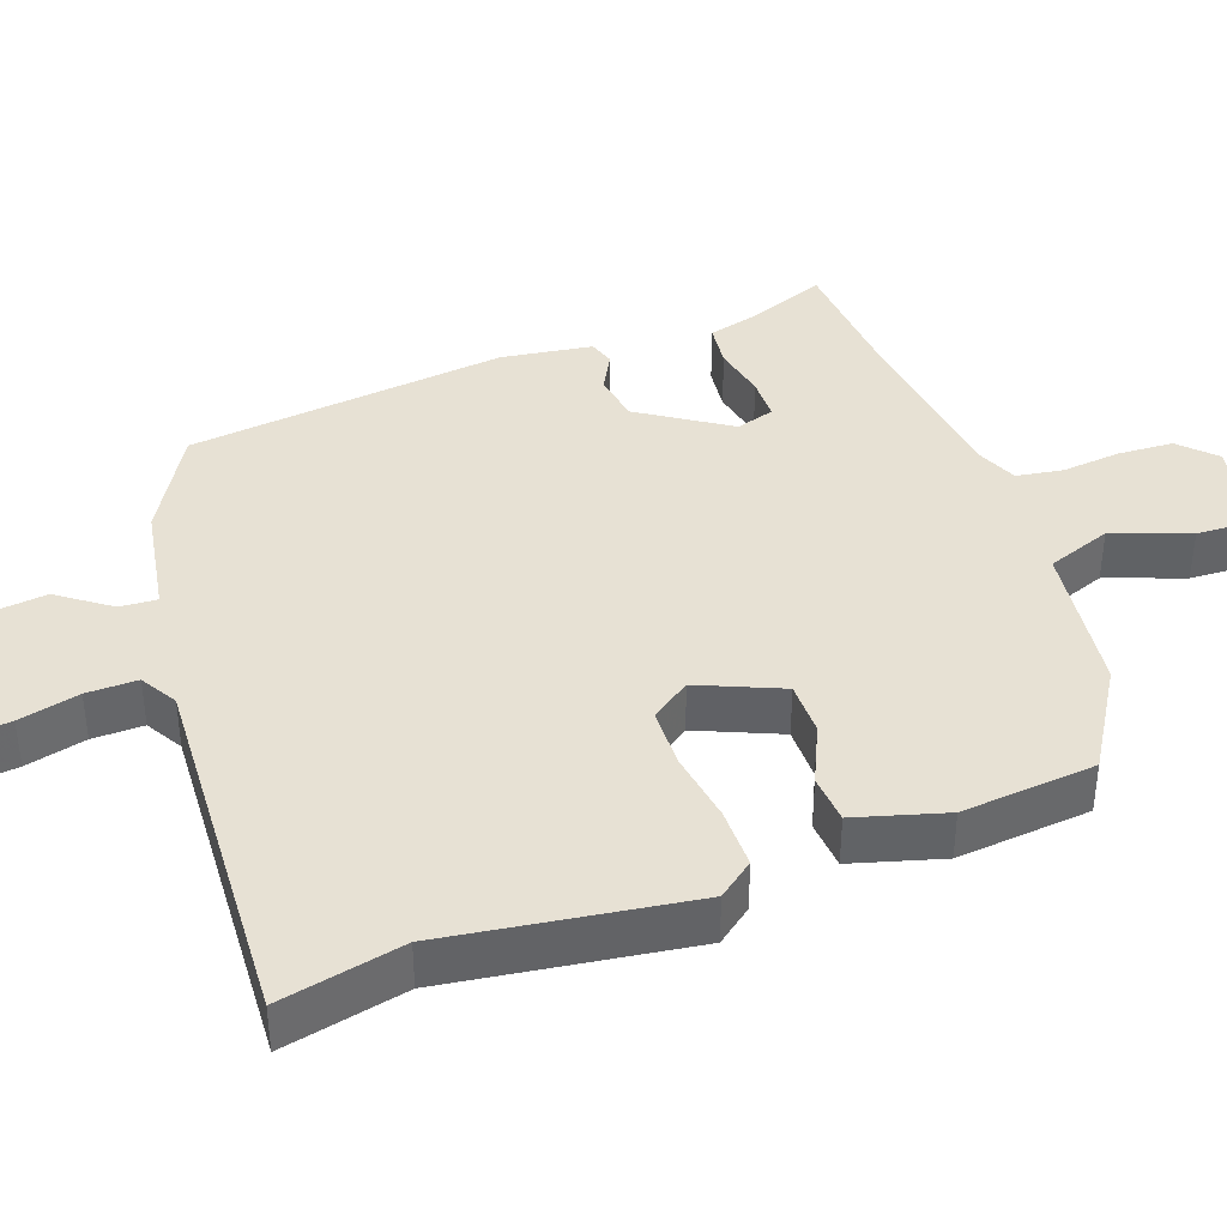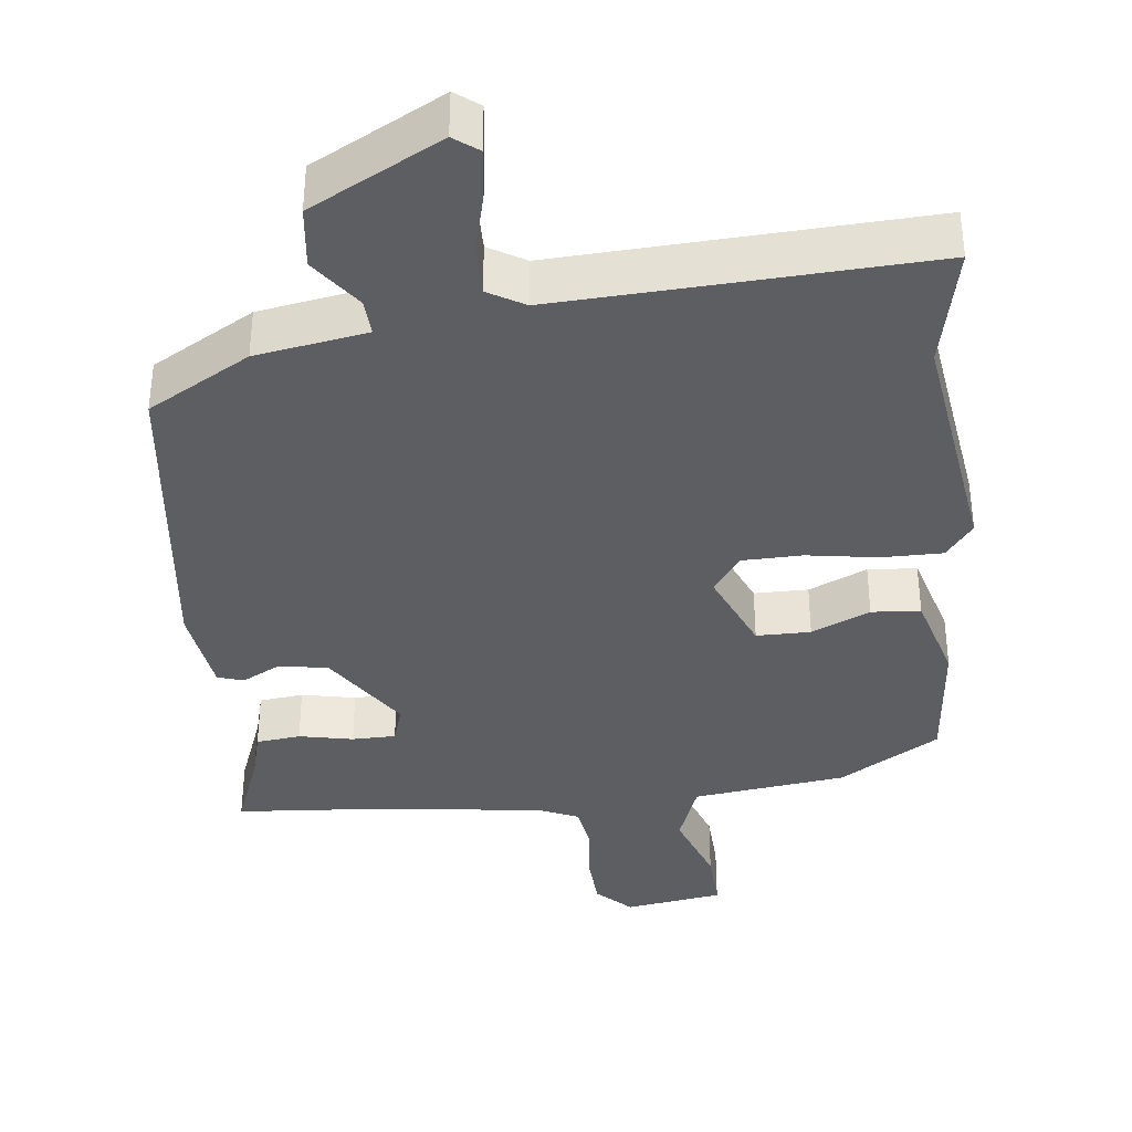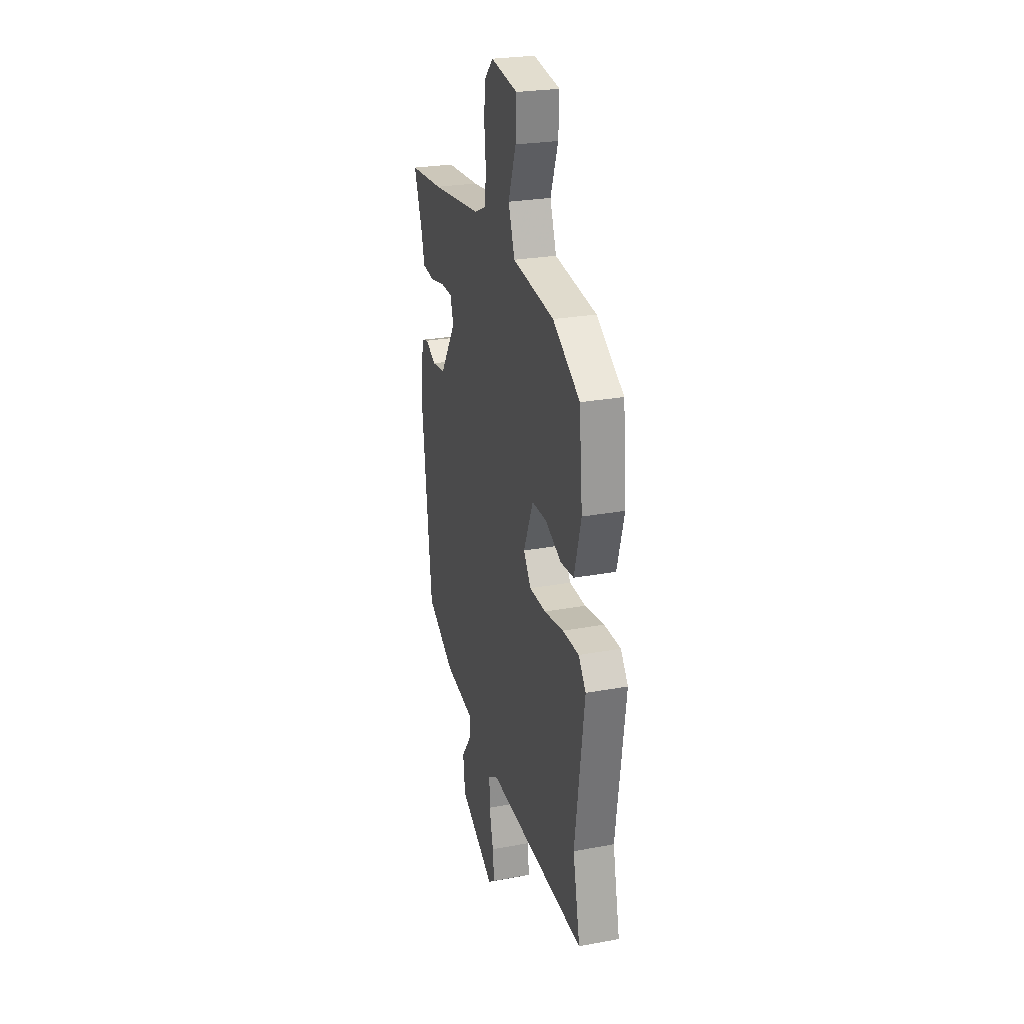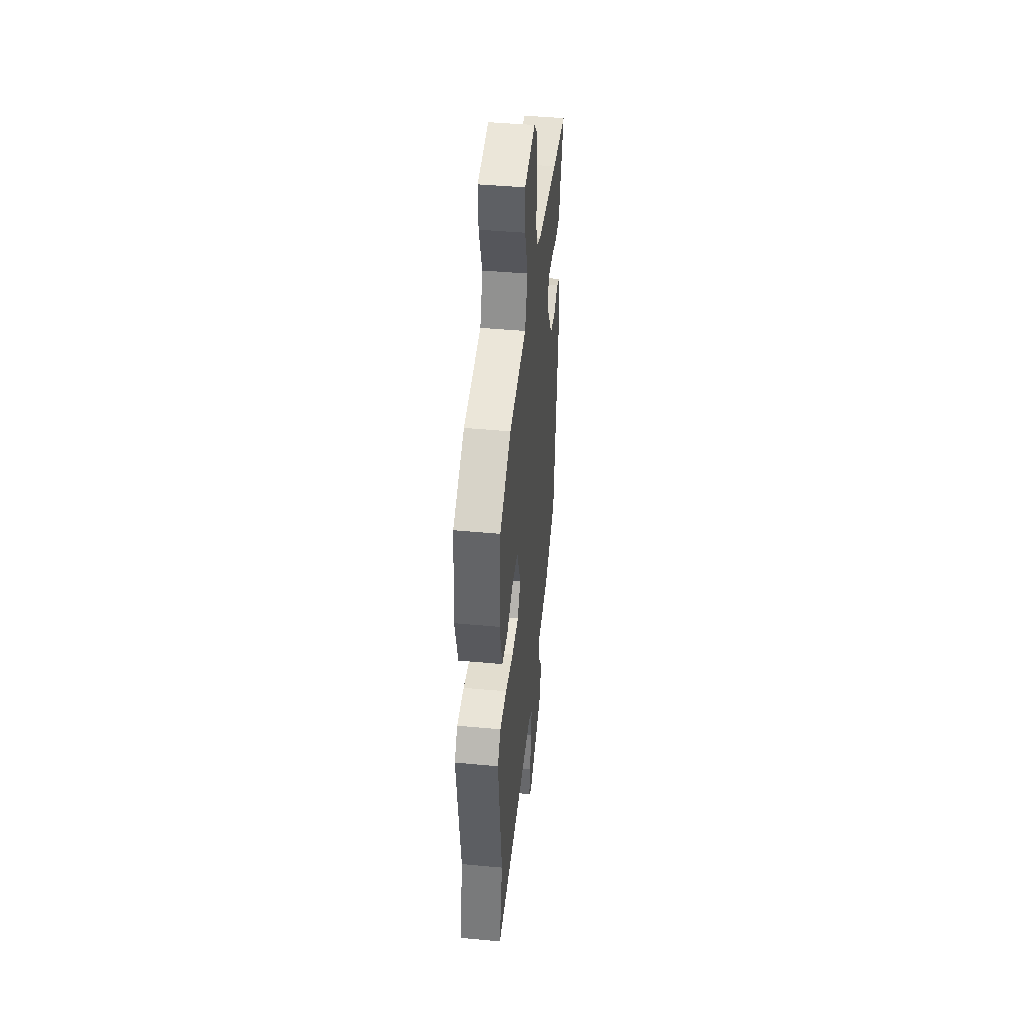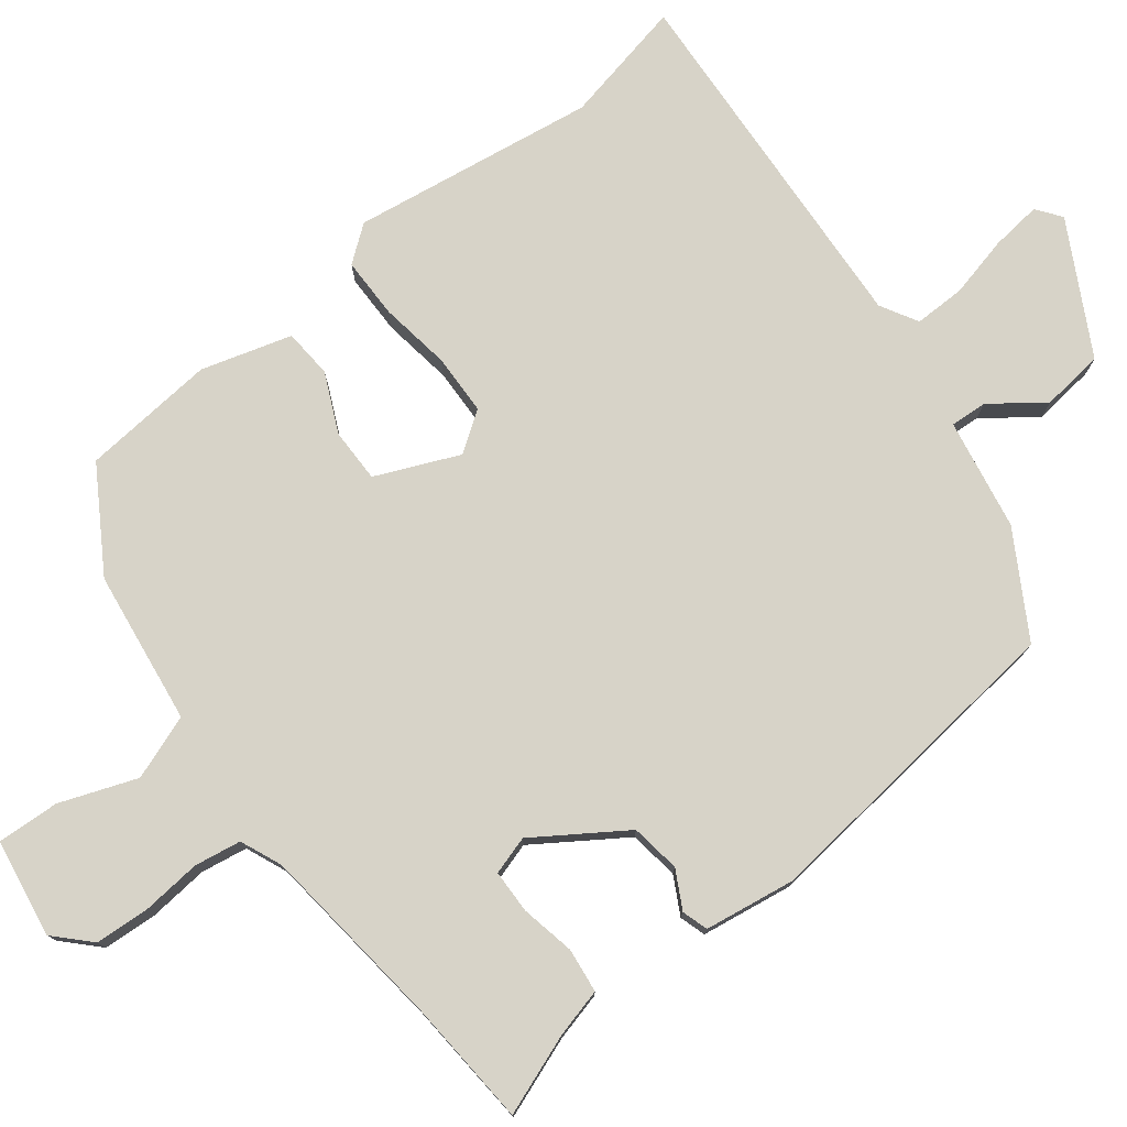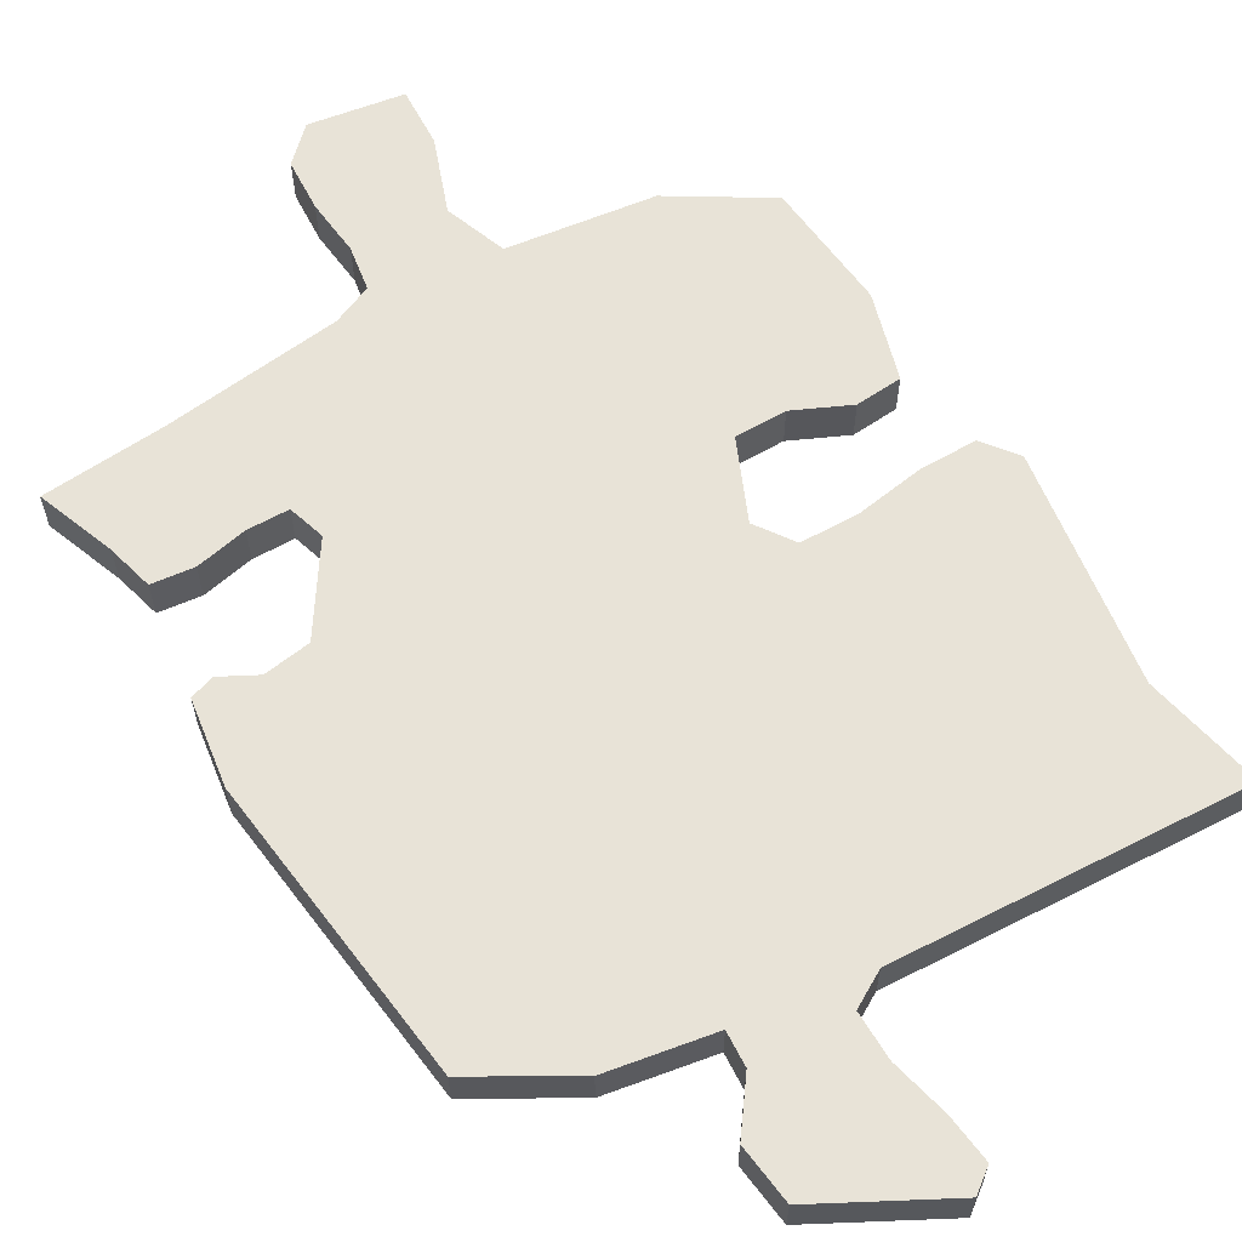
<metadata>
{"format":"obj","ext":"obj","renderer":"f3d","projection":"perspective","resolution":1024,"background":"white","views":[{"elev":39.5,"azim":-109.9,"up":"+Y"},{"elev":-37.4,"azim":-173.7,"up":"+Y"},{"elev":25.7,"azim":-106.5,"up":"+Z"},{"elev":43.4,"azim":-83.7,"up":"+Z"},{"elev":77.1,"azim":52.5,"up":"+Y"},{"elev":61.6,"azim":149.6,"up":"+Y"}]}
</metadata>
<code>
v 0.459 0.07 -0.39
v 0.321 0.07 -0.47
v 0.171 0.07 -0.496
v 0.174 0.07 -0.546
v 0.225 0.07 -0.616
v 0.215 0.07 -0.7
v 0.039 0.07 -0.794
v 0.006 0.07 -0.769
v 0.014 0.07 -0.701
v 0.034 0.07 -0.619
v 0.035 0.07 -0.55
v -0.015 0.07 -0.521
v -0.51 0.07 -0.547
v -0.474 0.07 -0.38
v -0.521 0.07 -0.051
v -0.484 0.07 -0.003
v -0.402 0.07 -0.003
v -0.306 0.07 -0.018
v -0.224 0.07 -0.016
v -0.187 0.07 0.037
v -0.235 0.07 0.149
v -0.308 0.07 0.149
v -0.387 0.07 0.113
v -0.453 0.07 0.118
v -0.488 0.07 0.24
v -0.471 0.07 0.421
v -0.336 0.07 0.504
v -0.129 0.07 0.531
v -0.097 0.07 0.618
v -0.135 0.07 0.722
v -0.139 0.07 0.806
v -0.006 0.07 0.827
v 0.04 0.07 0.782
v 0.044 0.07 0.708
v 0.036 0.07 0.628
v 0.046 0.07 0.565
v 0.102 0.07 0.541
v 0.354 0.07 0.511
v 0.526 0.07 0.498
v 0.485 0.07 0.389
v 0.468 0.07 0.324
v 0.408 0.07 0.317
v 0.335 0.07 0.332
v 0.276 0.07 0.331
v 0.26 0.07 0.279
v 0.339 0.07 0.159
v 0.406 0.07 0.149
v 0.457 0.07 0.176
v 0.492 0.07 0.165
v 0.51 0.07 0.042
v 0.459 0 -0.39
v 0.321 0 -0.47
v 0.171 0 -0.496
v 0.174 0 -0.546
v 0.225 0 -0.616
v 0.215 0 -0.7
v 0.039 0 -0.794
v 0.006 0 -0.769
v 0.014 0 -0.701
v 0.034 0 -0.619
v 0.035 0 -0.55
v -0.015 0 -0.521
v -0.51 0 -0.547
v -0.474 0 -0.38
v -0.521 0 -0.051
v -0.484 0 -0.003
v -0.402 0 -0.003
v -0.306 0 -0.018
v -0.224 0 -0.016
v -0.187 0 0.037
v -0.235 0 0.149
v -0.308 0 0.149
v -0.387 0 0.113
v -0.453 0 0.118
v -0.488 0 0.24
v -0.471 0 0.421
v -0.336 0 0.504
v -0.129 0 0.531
v -0.097 0 0.618
v -0.135 0 0.722
v -0.139 0 0.806
v -0.006 0 0.827
v 0.04 0 0.782
v 0.044 0 0.708
v 0.036 0 0.628
v 0.046 0 0.565
v 0.102 0 0.541
v 0.354 0 0.511
v 0.526 0 0.498
v 0.485 0 0.389
v 0.468 0 0.324
v 0.408 0 0.317
v 0.335 0 0.332
v 0.276 0 0.331
v 0.26 0 0.279
v 0.339 0 0.159
v 0.406 0 0.149
v 0.457 0 0.176
v 0.492 0 0.165
v 0.51 0 0.042
f 1 2 3
f 50 1 3
f 49 50 3
f 48 49 3
f 47 48 3
f 46 47 3
f 45 46 3
f 40 41 42 43
f 40 43 44
f 39 40 44
f 38 39 44
f 37 38 44
f 36 37 44 45
f 33 34 35
f 32 33 35
f 31 32 35
f 30 31 35
f 29 30 35
f 28 29 35 36
f 26 27 28
f 25 26 28
f 24 25 28
f 23 24 28
f 22 23 28
f 28 36 45
f 22 28 45
f 21 22 45
f 16 17 18
f 15 16 18
f 14 15 18
f 14 18 19
f 13 14 19
f 12 13 19
f 11 12 19 20
f 8 9 10
f 7 8 10
f 6 7 10
f 5 6 10
f 4 5 10
f 3 4 10 11
f 20 21 45 3
f 3 11 20
f 53 52 51
f 53 51 100
f 53 100 99
f 53 99 98
f 53 98 97
f 53 97 96
f 53 96 95
f 93 92 91 90
f 94 93 90
f 94 90 89
f 94 89 88
f 94 88 87
f 95 94 87 86
f 85 84 83
f 85 83 82
f 85 82 81
f 85 81 80
f 85 80 79
f 86 85 79 78
f 78 77 76
f 78 76 75
f 78 75 74
f 78 74 73
f 78 73 72
f 95 86 78
f 95 78 72
f 95 72 71
f 68 67 66
f 68 66 65
f 68 65 64
f 69 68 64
f 69 64 63
f 69 63 62
f 70 69 62 61
f 60 59 58
f 60 58 57
f 60 57 56
f 60 56 55
f 60 55 54
f 61 60 54 53
f 53 95 71 70
f 70 61 53
f 1 51 52 2
f 2 52 53 3
f 3 53 54 4
f 4 54 55 5
f 5 55 56 6
f 6 56 57 7
f 7 57 58 8
f 8 58 59 9
f 9 59 60 10
f 10 60 61 11
f 11 61 62 12
f 12 62 63 13
f 13 63 64 14
f 14 64 65 15
f 15 65 66 16
f 16 66 67 17
f 17 67 68 18
f 18 68 69 19
f 19 69 70 20
f 20 70 71 21
f 21 71 72 22
f 22 72 73 23
f 23 73 74 24
f 24 74 75 25
f 25 75 76 26
f 26 76 77 27
f 27 77 78 28
f 28 78 79 29
f 29 79 80 30
f 30 80 81 31
f 31 81 82 32
f 32 82 83 33
f 33 83 84 34
f 34 84 85 35
f 35 85 86 36
f 36 86 87 37
f 37 87 88 38
f 38 88 89 39
f 39 89 90 40
f 40 90 91 41
f 41 91 92 42
f 42 92 93 43
f 43 93 94 44
f 44 94 95 45
f 45 95 96 46
f 46 96 97 47
f 47 97 98 48
f 48 98 99 49
f 49 99 100 50
f 50 100 51 1

</code>
